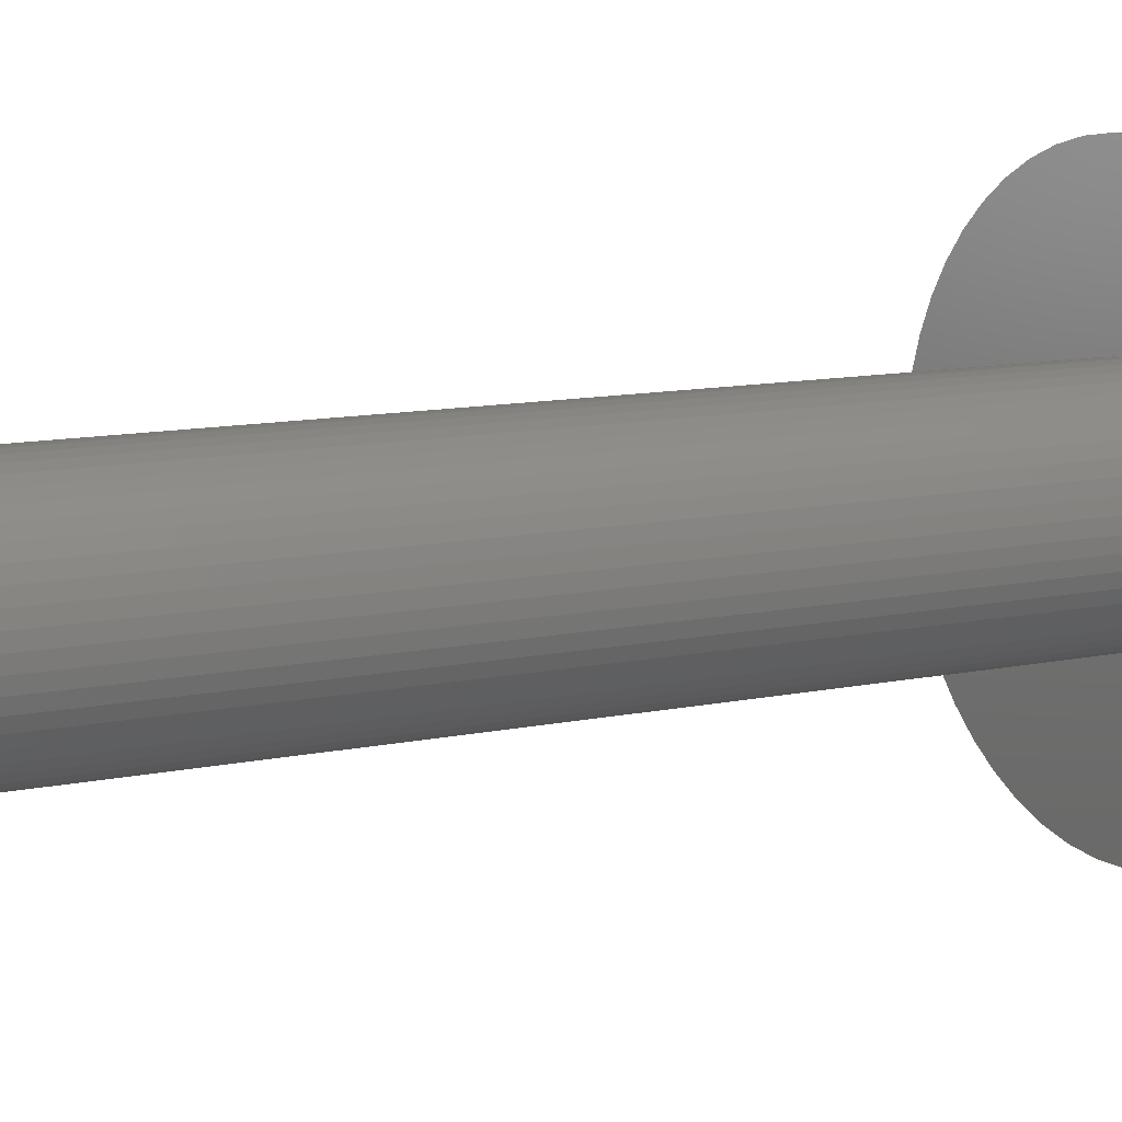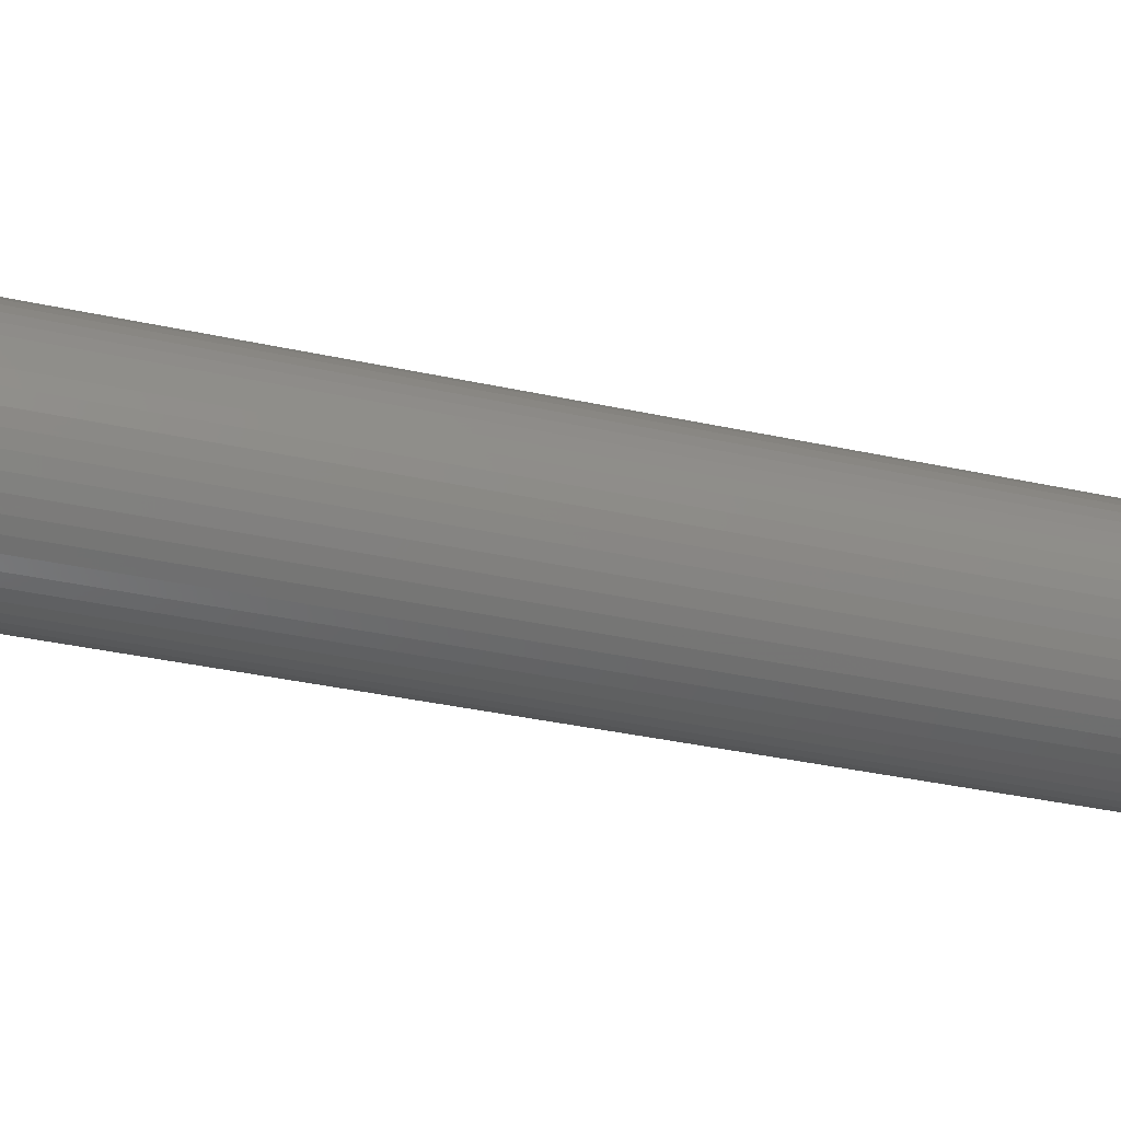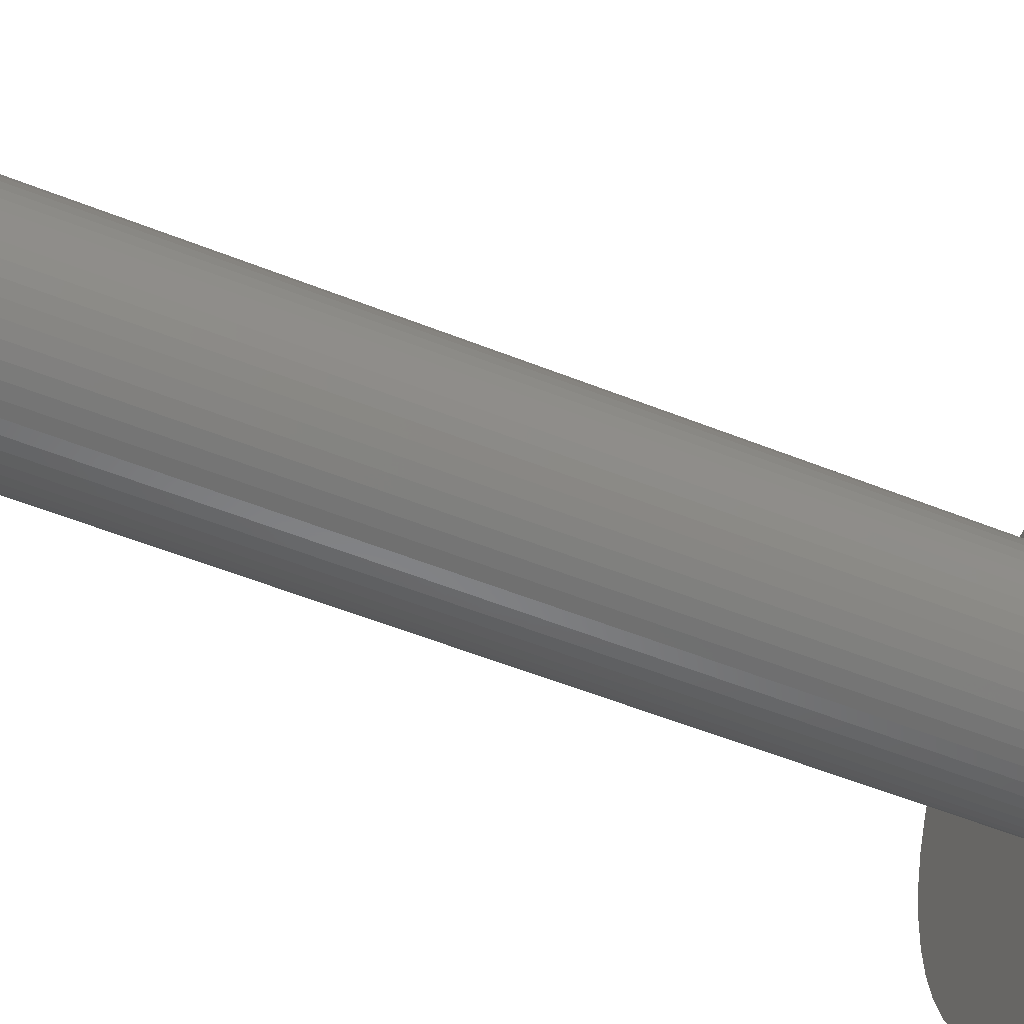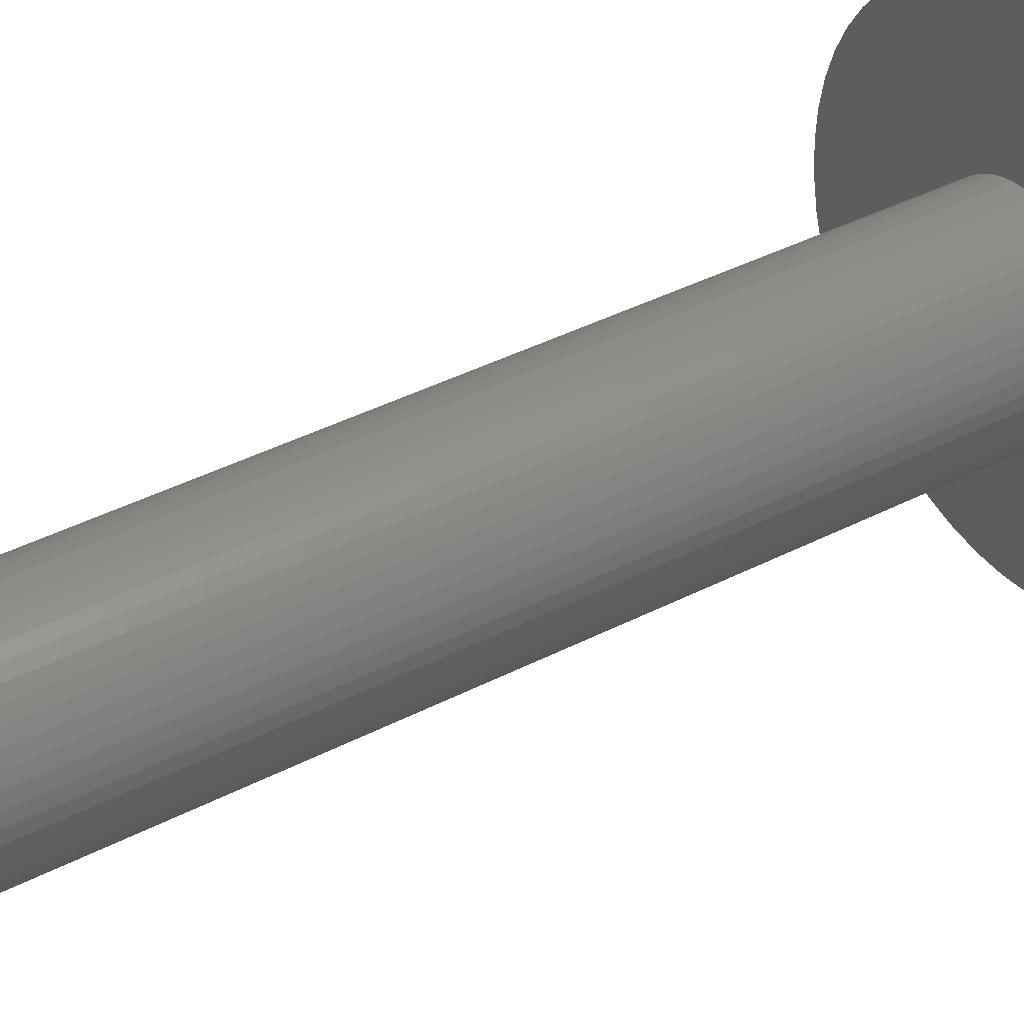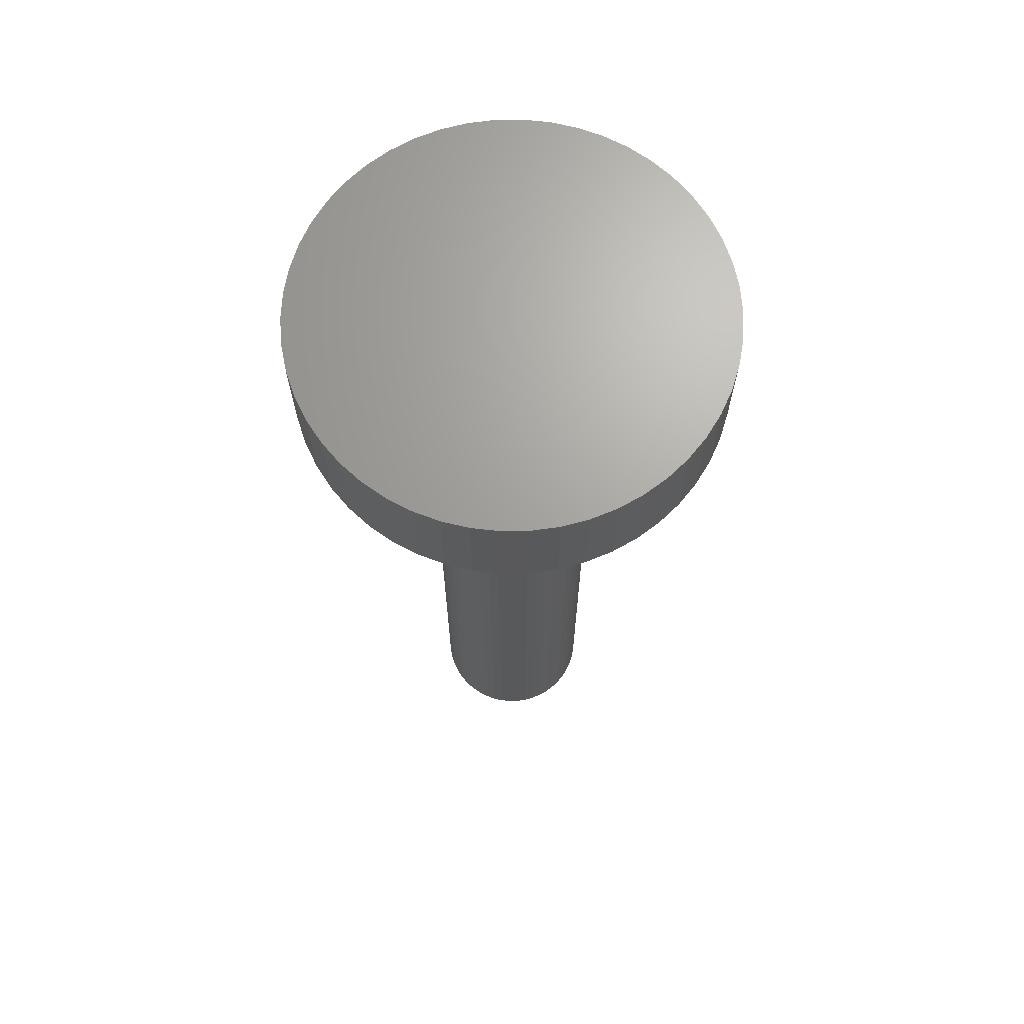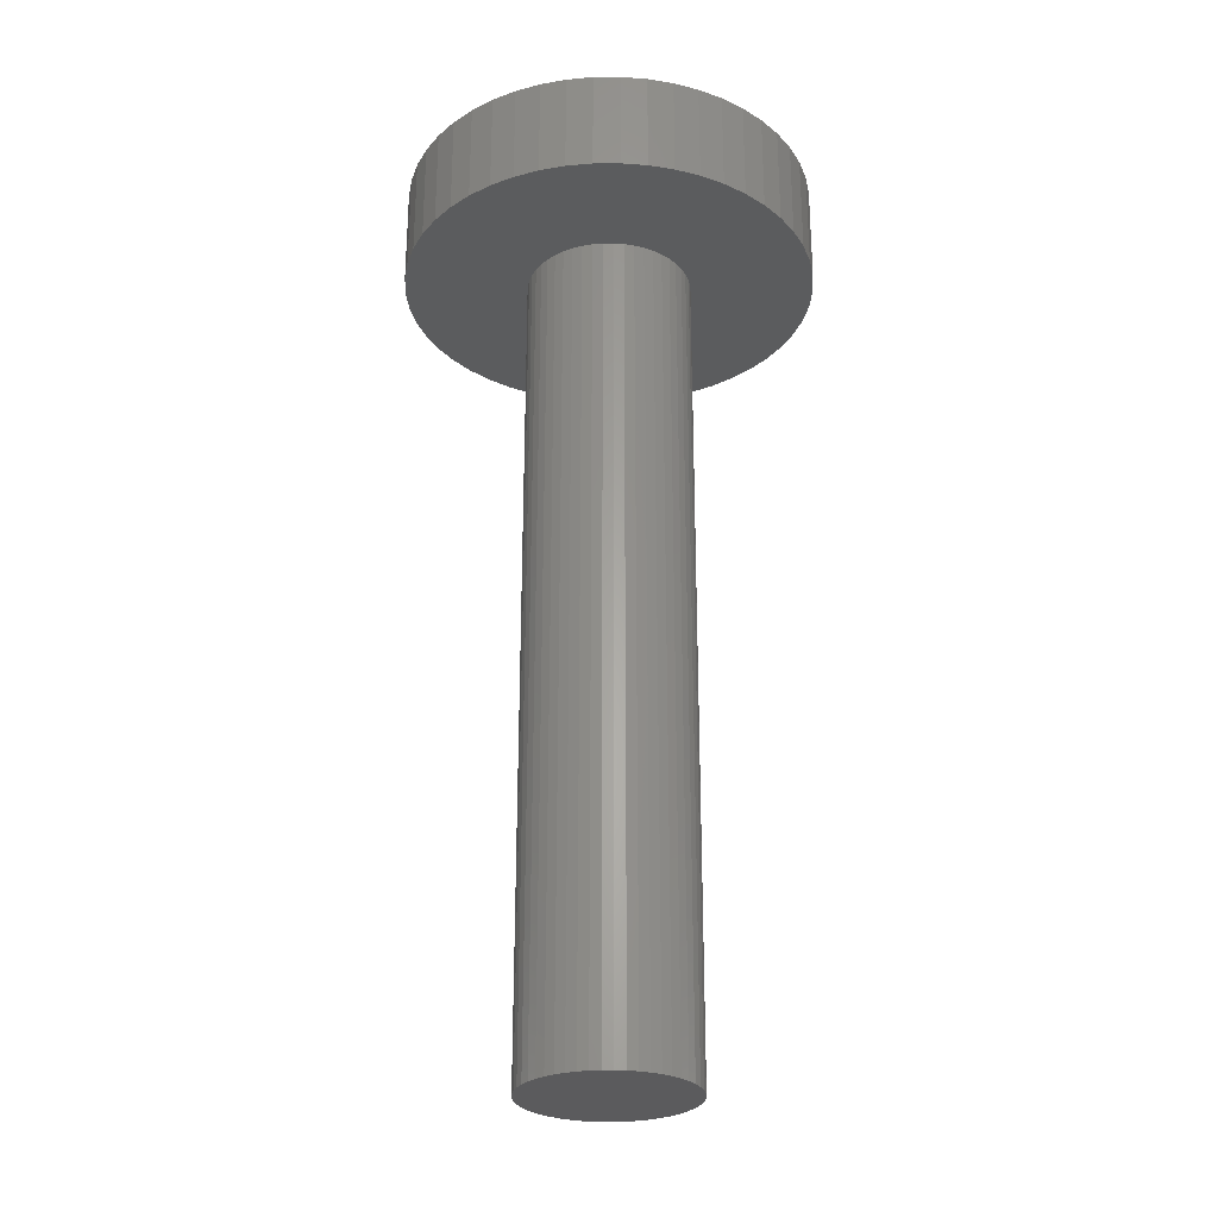
<metadata>
{"format":"stl","ext":"stl","renderer":"f3d","projection":"perspective","resolution":1024,"background":"white","views":[{"elev":9.9,"azim":-120.6,"up":"+Y"},{"elev":-33.2,"azim":72.8,"up":"+Y"},{"elev":-54.1,"azim":-113.1,"up":"+Y"},{"elev":40.0,"azim":-122.6,"up":"+Y"},{"elev":67.9,"azim":114.4,"up":"+Z"},{"elev":-27.3,"azim":-28.2,"up":"+Z"}]}
</metadata>
<code>
# stl→obj: 200 verts, 396 faces
v 2.324 0.9203 1.25
v 2.191 1.204 0
v 2.191 1.204 1.25
v 2.324 0.9203 0
v 2.023 1.469 0
v 2.023 1.469 1.25
v 1.064 2.262 0
v 0.7725 2.378 1.25
v 1.064 2.262 1.25
v 0.7725 2.378 0
v -0.7725 2.378 0
v -1.064 2.262 1.25
v -0.7725 2.378 1.25
v -1.064 2.262 0
v -2.324 0.9203 0
v -2.191 1.204 1.25
v -2.191 1.204 0
v -2.324 0.9203 1.25
v 2.48 -0.3133 1.25
v 2.5 0 0
v 2.5 0 1.25
v 2.48 -0.3133 0
v 1.822 1.711 0
v 1.594 1.926 1.25
v 1.822 1.711 1.25
v 1.594 1.926 0
v 1.34 2.111 0
v 1.34 2.111 1.25
v -2.5 0 0
v -2.48 0.3133 1.25
v -2.48 0.3133 0
v -2.5 0 1.25
v -2.023 1.469 0
v -1.822 1.711 1.25
v -1.822 1.711 0
v -2.023 1.469 1.25
v -0.157 2.495 0
v -0.4685 2.456 1.25
v -0.157 2.495 1.25
v -0.4685 2.456 0
v -1.594 1.926 0
v -1.594 1.926 1.25
v 2.191 -1.204 1.25
v 2.324 -0.9203 0
v 2.324 -0.9203 1.25
v 2.191 -1.204 0
v -1.822 -1.711 0
v -1.594 -1.926 1.25
v -1.822 -1.711 1.25
v -1.594 -1.926 0
v -2.191 -1.204 0
v -2.324 -0.9203 1.25
v -2.324 -0.9203 0
v -2.191 -1.204 1.25
v 1.064 -2.262 0
v 1.34 -2.111 1.25
v 1.064 -2.262 1.25
v 1.34 -2.111 0
v 2.421 0.6217 1.25
v 2.421 0.6217 0
v 0.157 2.495 0
v 0.157 2.495 1.25
v 0.4685 2.456 1.25
v 0.4685 2.456 0
v 2.48 0.3133 1.25
v 2.421 -0.6217 1.25
v 2.023 -1.469 1.25
v 1.822 -1.711 1.25
v 1.594 -1.926 1.25
v 0.7725 -2.378 1.25
v 0.4685 -2.456 1.25
v 0.157 -2.495 1.25
v -0.157 -2.495 1.25
v -0.4685 -2.456 1.25
v -0.7725 -2.378 1.25
v -1.064 -2.262 1.25
v -1.34 2.111 1.25
v -1.34 -2.111 1.25
v -2.023 -1.469 1.25
v -2.421 0.6217 1.25
v -2.421 -0.6217 1.25
v -2.48 -0.3133 1.25
v -2.421 0.6217 0
v -1.34 2.111 0
v 2.48 0.3133 0
v 2.421 -0.6217 0
v 2.023 -1.469 0
v 1.822 -1.711 0
v -2.48 -0.3133 0
v -2.023 -1.469 0
v 0.157 -2.495 0
v 0.4685 -2.456 0
v -0.7725 -2.378 0
v -0.4685 -2.456 0
v -0.157 -2.495 0
v 1 0 0
v 0.9921 -0.1253 0
v 0.9686 -0.2487 0
v 0.9921 0.1253 0
v 0.9298 -0.3681 0
v 0.8763 -0.4818 0
v 0.9686 0.2487 0
v 0.809 -0.5878 0
v 0.729 -0.6845 0
v 1.594 -1.926 0
v 0.9298 0.3681 0
v 0.6374 -0.7705 0
v 0.5358 -0.8443 0
v 0.8763 0.4818 0
v 0.4258 -0.9048 0
v 0.7725 -2.378 0
v 0.309 -0.9511 0
v 0.1874 -0.9823 0
v 0.06279 -0.998 0
v -0.06279 -0.998 0
v -0.1874 -0.9823 0
v -0.309 -0.9511 0
v -0.4258 -0.9048 0
v -1.064 -2.262 0
v -0.5358 -0.8443 0
v -1.34 -2.111 0
v -0.6374 -0.7705 0
v -0.729 -0.6845 0
v -0.809 -0.5878 0
v -0.8763 -0.4818 0
v 0.809 0.5878 0
v 0.729 0.6845 0
v 0.6374 0.7705 0
v 0.5358 0.8443 0
v 0.4258 0.9048 0
v 0.309 0.9511 0
v 0.1874 0.9823 0
v 0.06279 0.998 0
v -0.06279 0.998 0
v -0.1874 0.9823 0
v -0.309 0.9511 0
v -0.4258 0.9048 0
v -0.5358 0.8443 0
v -0.6374 0.7705 0
v -0.729 0.6845 0
v -0.809 0.5878 0
v -0.8763 0.4818 0
v -0.9298 0.3681 0
v -0.9686 0.2487 0
v -0.9921 0.1253 0
v -1 0 0
v -0.9298 -0.3681 0
v -0.9686 -0.2487 0
v -2.421 -0.6217 0
v -0.9921 -0.1253 0
v 0.9921 -0.1253 -10
v 0.9921 0.1253 -10
v 1 0 -10
v 0.9686 -0.2487 -10
v 0.9686 0.2487 -10
v 0.9298 -0.3681 -10
v 0.9298 0.3681 -10
v 0.8763 -0.4818 -10
v 0.8763 0.4818 -10
v 0.809 -0.5878 -10
v 0.809 0.5878 -10
v 0.729 -0.6845 -10
v 0.729 0.6845 -10
v 0.6374 -0.7705 -10
v 0.6374 0.7705 -10
v 0.5358 -0.8443 -10
v 0.5358 0.8443 -10
v 0.4258 -0.9048 -10
v 0.4258 0.9048 -10
v 0.309 -0.9511 -10
v 0.309 0.9511 -10
v 0.1874 -0.9823 -10
v 0.1874 0.9823 -10
v 0.06279 -0.998 -10
v 0.06279 0.998 -10
v -0.06279 -0.998 -10
v -0.06279 0.998 -10
v -0.1874 -0.9823 -10
v -0.1874 0.9823 -10
v -0.309 -0.9511 -10
v -0.309 0.9511 -10
v -0.4258 -0.9048 -10
v -0.4258 0.9048 -10
v -0.5358 -0.8443 -10
v -0.5358 0.8443 -10
v -0.6374 -0.7705 -10
v -0.6374 0.7705 -10
v -0.729 -0.6845 -10
v -0.729 0.6845 -10
v -0.809 -0.5878 -10
v -0.809 0.5878 -10
v -0.8763 -0.4818 -10
v -0.8763 0.4818 -10
v -0.9298 -0.3681 -10
v -0.9298 0.3681 -10
v -0.9686 -0.2487 -10
v -0.9686 0.2487 -10
v -0.9921 -0.1253 -10
v -0.9921 0.1253 -10
v -1 0 -10
f 1 2 3
f 2 1 4
f 3 5 6
f 5 3 2
f 7 8 9
f 8 7 10
f 11 12 13
f 12 11 14
f 15 16 17
f 16 15 18
f 19 20 21
f 20 19 22
f 23 24 25
f 24 23 26
f 27 9 28
f 9 27 7
f 29 30 31
f 30 29 32
f 33 34 35
f 34 33 36
f 37 38 39
f 38 37 40
f 41 34 42
f 34 41 35
f 43 44 45
f 44 43 46
f 47 48 49
f 48 47 50
f 51 52 53
f 52 51 54
f 55 56 57
f 56 55 58
f 59 4 1
f 4 59 60
f 6 23 25
f 23 6 5
f 61 39 62
f 39 61 37
f 10 63 8
f 63 10 64
f 26 28 24
f 28 26 27
f 65 19 21
f 59 19 65
f 59 66 19
f 1 66 59
f 1 45 66
f 3 45 1
f 3 43 45
f 6 43 3
f 6 67 43
f 25 67 6
f 25 68 67
f 24 68 25
f 24 69 68
f 28 69 24
f 28 56 69
f 9 56 28
f 9 57 56
f 8 57 9
f 8 70 57
f 63 70 8
f 63 71 70
f 62 71 63
f 62 72 71
f 39 72 62
f 39 73 72
f 38 73 39
f 38 74 73
f 13 74 38
f 13 75 74
f 12 75 13
f 12 76 75
f 77 76 12
f 77 78 76
f 42 78 77
f 42 48 78
f 34 48 42
f 34 49 48
f 36 49 34
f 36 79 49
f 16 79 36
f 16 54 79
f 18 54 16
f 18 52 54
f 80 52 18
f 80 81 52
f 30 81 80
f 30 82 81
f 82 30 32
f 83 18 15
f 18 83 80
f 31 80 83
f 80 31 30
f 17 36 33
f 36 17 16
f 40 13 38
f 13 40 11
f 84 42 77
f 42 84 41
f 14 77 12
f 77 14 84
f 21 85 65
f 85 21 20
f 45 86 66
f 86 45 44
f 68 87 67
f 87 68 88
f 89 32 29
f 32 89 82
f 90 54 51
f 54 90 79
f 91 71 72
f 71 91 92
f 65 60 59
f 60 65 85
f 64 62 63
f 62 64 61
f 67 46 43
f 46 67 87
f 93 74 75
f 74 93 94
f 94 73 74
f 73 94 95
f 96 20 22
f 97 22 86
f 20 96 85
f 98 86 44
f 99 85 96
f 100 44 46
f 85 99 60
f 101 46 87
f 102 60 99
f 103 87 88
f 60 102 4
f 104 88 105
f 106 4 102
f 107 105 58
f 4 106 2
f 108 58 55
f 109 2 106
f 2 109 5
f 22 97 96
f 86 98 97
f 44 100 98
f 46 101 100
f 87 103 101
f 110 55 111
f 88 104 103
f 105 107 104
f 58 108 107
f 112 111 92
f 55 110 108
f 111 112 110
f 92 113 112
f 91 113 92
f 91 114 113
f 91 115 114
f 95 115 91
f 95 116 115
f 94 116 95
f 116 94 117
f 93 117 94
f 117 93 118
f 119 118 93
f 118 119 120
f 121 120 119
f 120 121 122
f 50 122 121
f 122 50 123
f 47 123 50
f 123 47 124
f 124 90 125
f 90 124 47
f 126 5 109
f 5 126 23
f 127 23 126
f 23 127 26
f 128 26 127
f 26 128 27
f 129 27 128
f 27 129 7
f 130 7 129
f 7 130 10
f 131 10 130
f 10 131 64
f 132 64 131
f 132 61 64
f 133 61 132
f 134 61 133
f 134 37 61
f 135 37 134
f 40 135 136
f 11 136 137
f 135 40 37
f 14 137 138
f 84 138 139
f 41 139 140
f 136 11 40
f 35 140 141
f 33 141 142
f 17 142 143
f 15 143 144
f 83 144 145
f 137 14 11
f 31 145 146
f 51 125 90
f 125 51 147
f 138 84 14
f 53 147 51
f 139 41 84
f 147 53 148
f 140 35 41
f 149 148 53
f 141 33 35
f 148 149 150
f 142 17 33
f 89 150 149
f 143 15 17
f 150 89 146
f 144 83 15
f 29 146 89
f 145 31 83
f 146 29 31
f 53 81 149
f 81 53 52
f 149 82 89
f 82 149 81
f 47 79 90
f 79 47 49
f 111 57 70
f 57 111 55
f 92 70 71
f 70 92 111
f 105 68 69
f 68 105 88
f 66 22 19
f 22 66 86
f 95 72 73
f 72 95 91
f 121 76 78
f 76 121 119
f 58 69 56
f 69 58 105
f 50 78 48
f 78 50 121
f 119 75 76
f 75 119 93
f 151 152 153
f 154 152 151
f 154 155 152
f 156 155 154
f 156 157 155
f 158 157 156
f 158 159 157
f 160 159 158
f 160 161 159
f 162 161 160
f 162 163 161
f 164 163 162
f 164 165 163
f 166 165 164
f 166 167 165
f 168 167 166
f 168 169 167
f 170 169 168
f 170 171 169
f 172 171 170
f 172 173 171
f 174 173 172
f 174 175 173
f 176 175 174
f 176 177 175
f 178 177 176
f 178 179 177
f 180 179 178
f 180 181 179
f 182 181 180
f 182 183 181
f 184 183 182
f 184 185 183
f 186 185 184
f 186 187 185
f 188 187 186
f 188 189 187
f 190 189 188
f 190 191 189
f 192 191 190
f 192 193 191
f 194 193 192
f 194 195 193
f 196 195 194
f 196 197 195
f 198 197 196
f 198 199 197
f 199 198 200
f 197 143 195
f 143 197 144
f 109 161 126
f 161 109 159
f 169 131 130
f 131 169 171
f 181 137 136
f 137 181 183
f 195 142 193
f 142 195 143
f 97 153 96
f 153 97 151
f 170 110 112
f 110 170 168
f 163 128 127
f 128 163 165
f 175 134 133
f 134 175 177
f 165 129 128
f 129 165 167
f 191 140 189
f 140 191 141
f 183 138 137
f 138 183 185
f 185 139 138
f 139 185 187
f 96 152 99
f 152 96 153
f 168 108 110
f 108 168 166
f 101 156 100
f 156 101 158
f 172 112 113
f 112 172 170
f 126 163 127
f 163 126 161
f 171 132 131
f 132 171 173
f 173 133 132
f 133 173 175
f 200 145 199
f 145 200 146
f 193 141 191
f 141 193 142
f 177 135 134
f 135 177 179
f 179 136 135
f 136 179 181
f 187 140 139
f 140 187 189
f 98 151 97
f 151 98 154
f 104 160 103
f 160 104 162
f 103 158 101
f 158 103 160
f 174 113 114
f 113 174 172
f 106 159 109
f 159 106 157
f 102 157 106
f 157 102 155
f 99 155 102
f 155 99 152
f 167 130 129
f 130 167 169
f 199 144 197
f 144 199 145
f 176 114 115
f 114 176 174
f 182 117 118
f 117 182 180
f 198 146 200
f 146 198 150
f 194 148 196
f 148 194 147
f 192 147 194
f 147 192 125
f 166 107 108
f 107 166 164
f 164 104 107
f 104 164 162
f 100 154 98
f 154 100 156
f 188 122 123
f 122 188 186
f 180 116 117
f 116 180 178
f 184 118 120
f 118 184 182
f 196 150 198
f 150 196 148
f 188 124 190
f 124 188 123
f 190 125 192
f 125 190 124
f 178 115 116
f 115 178 176
f 186 120 122
f 120 186 184

</code>
